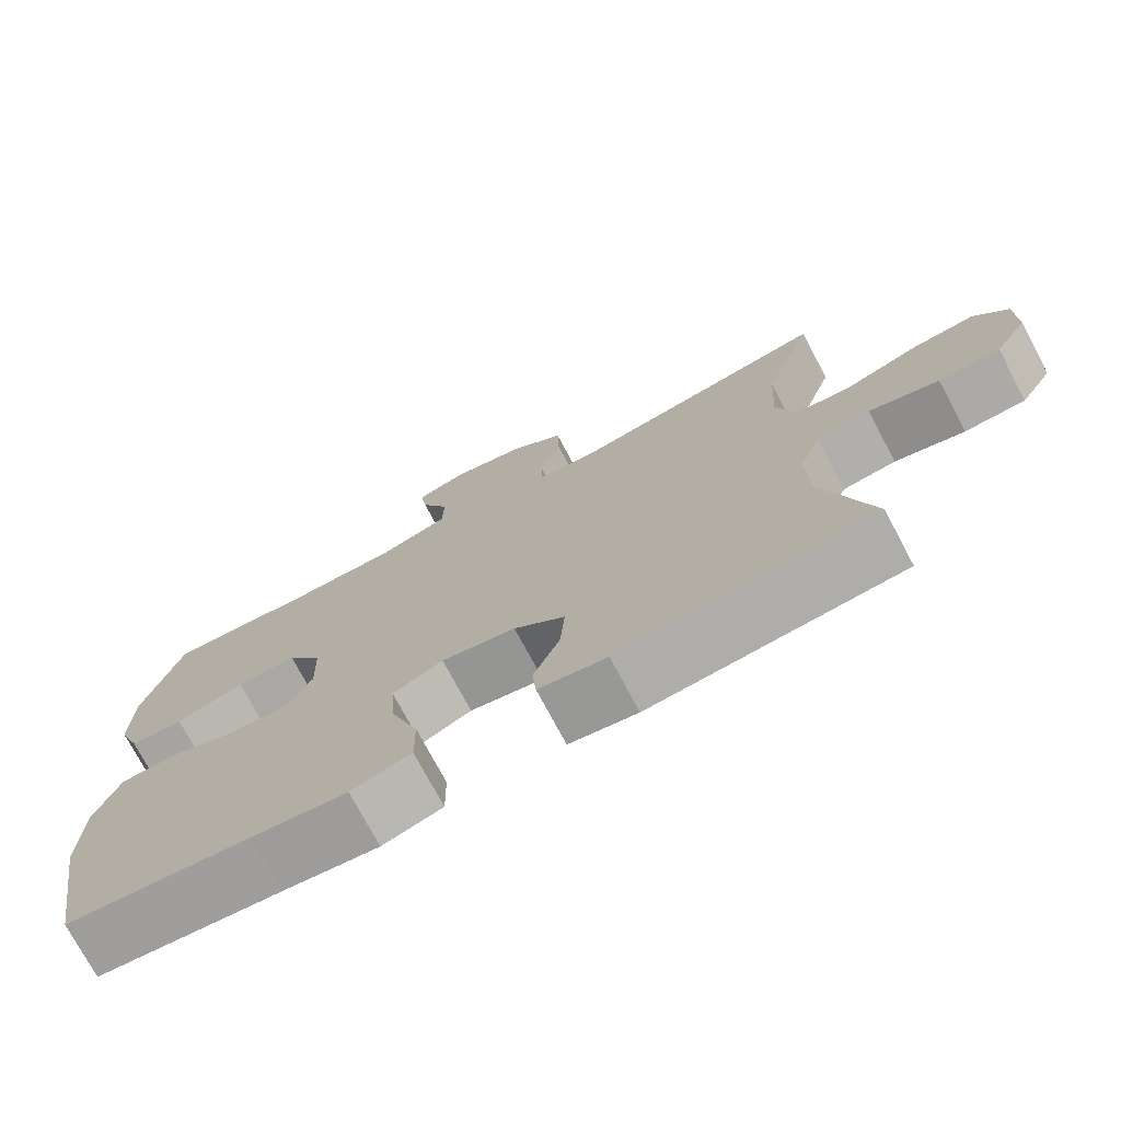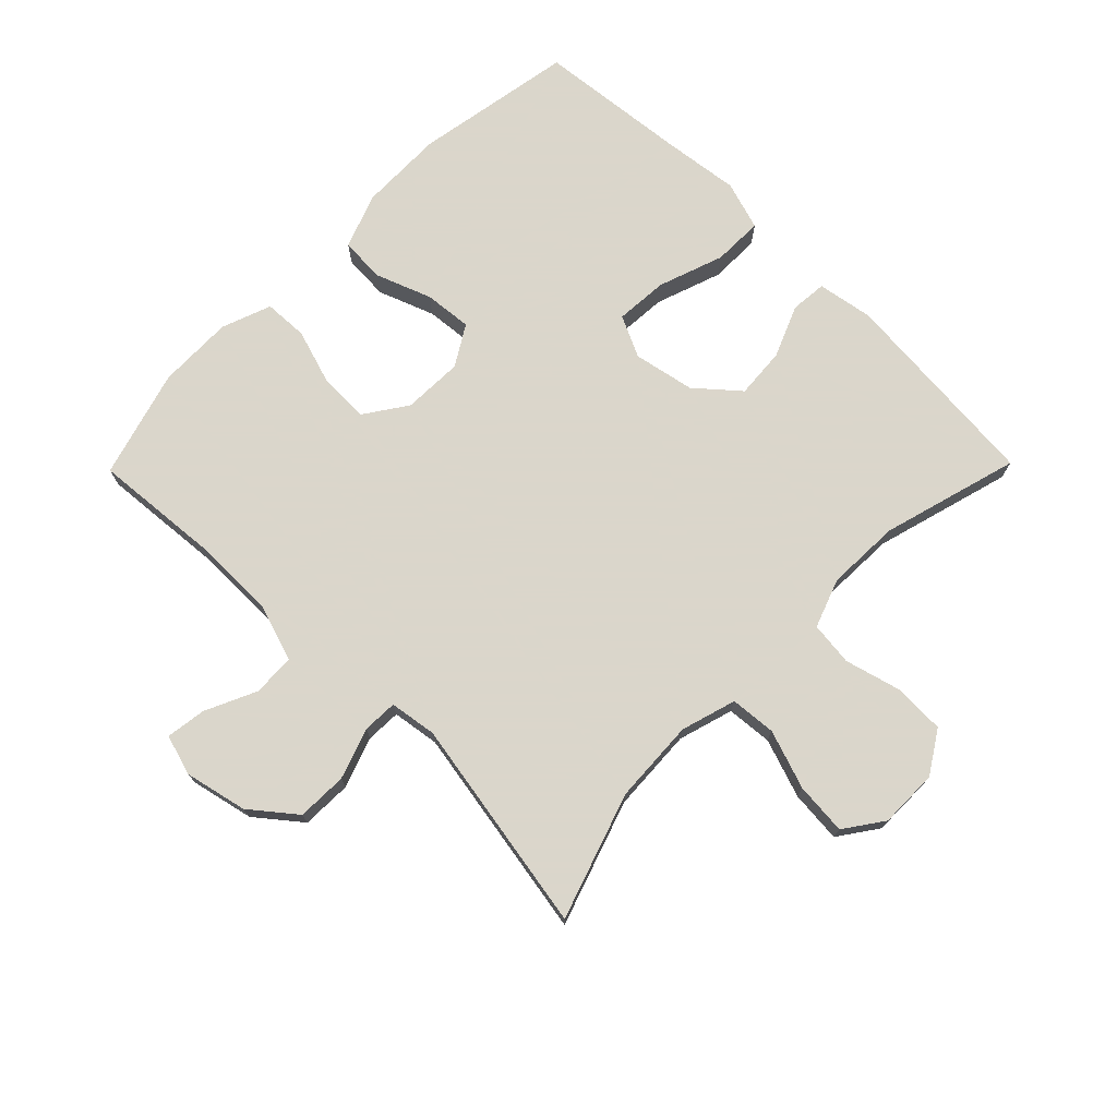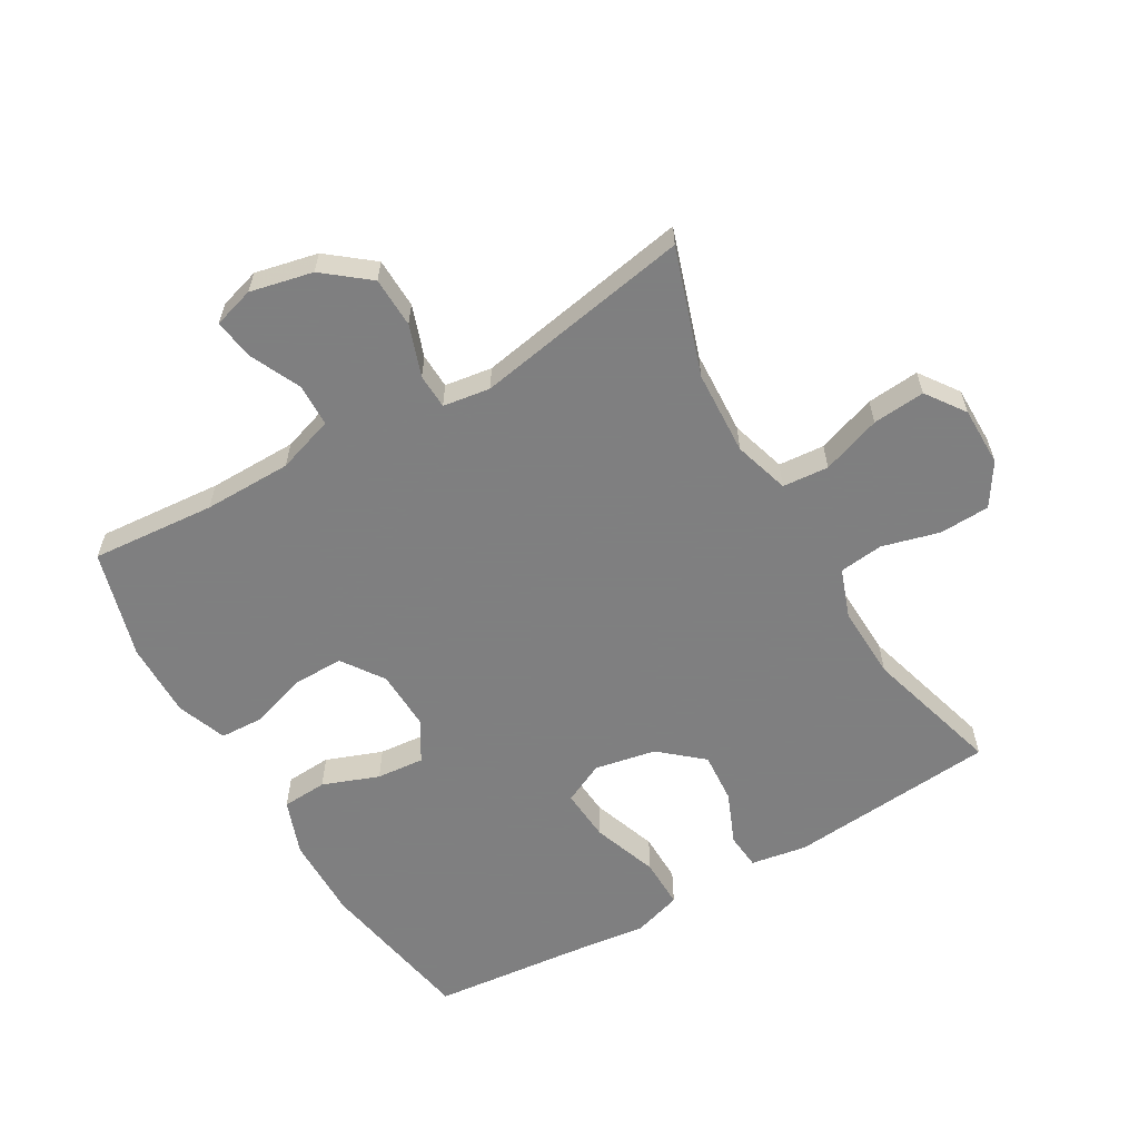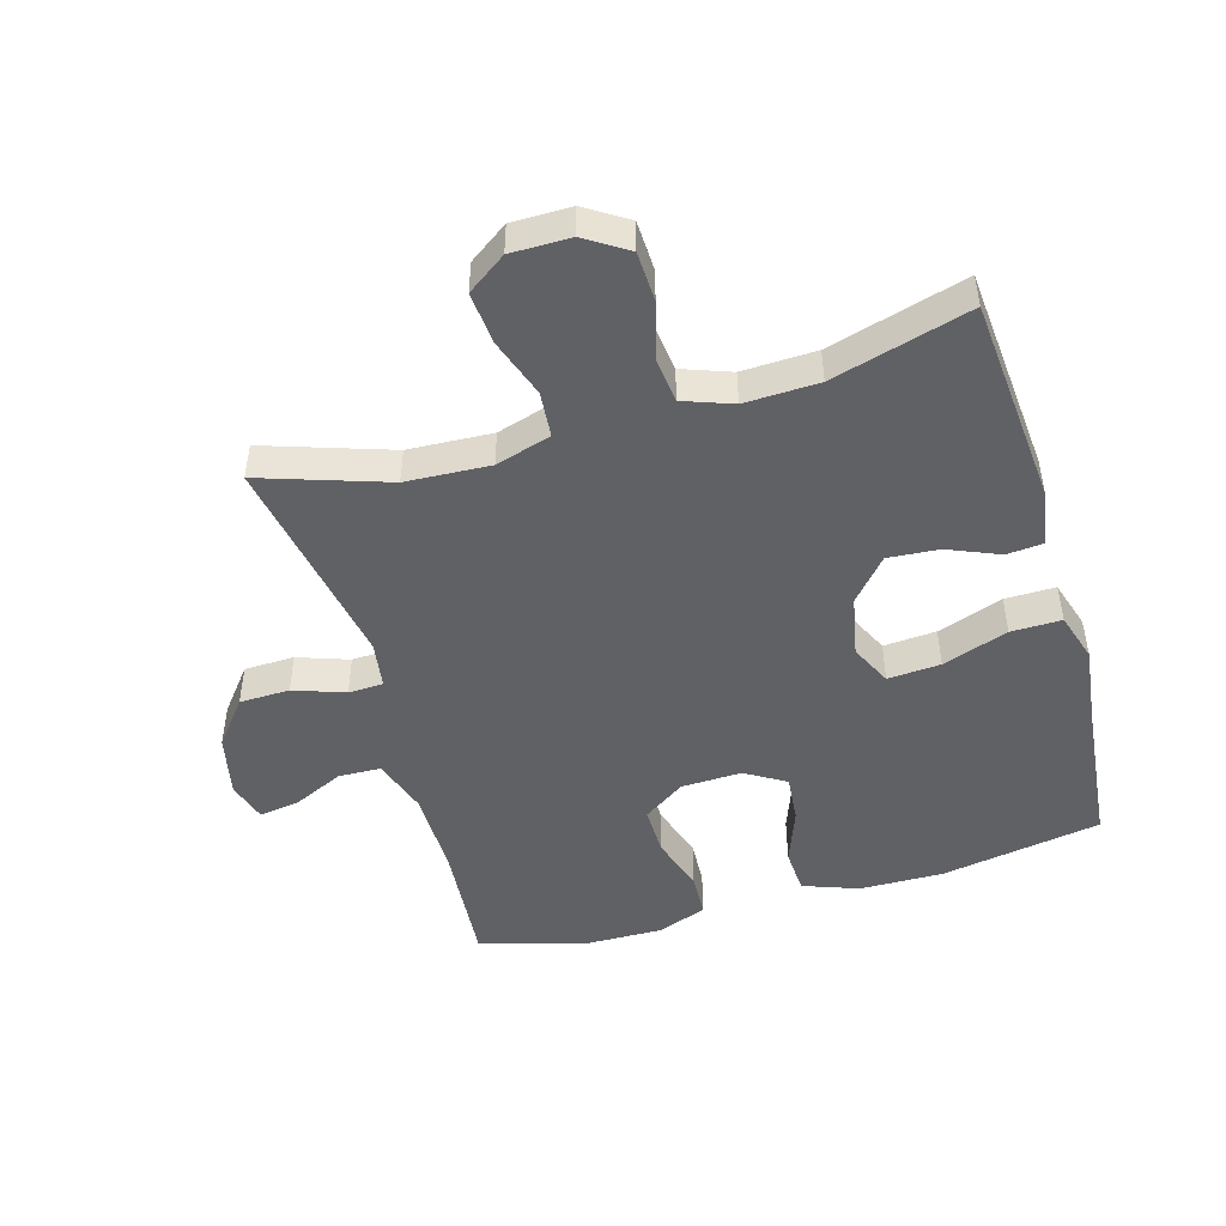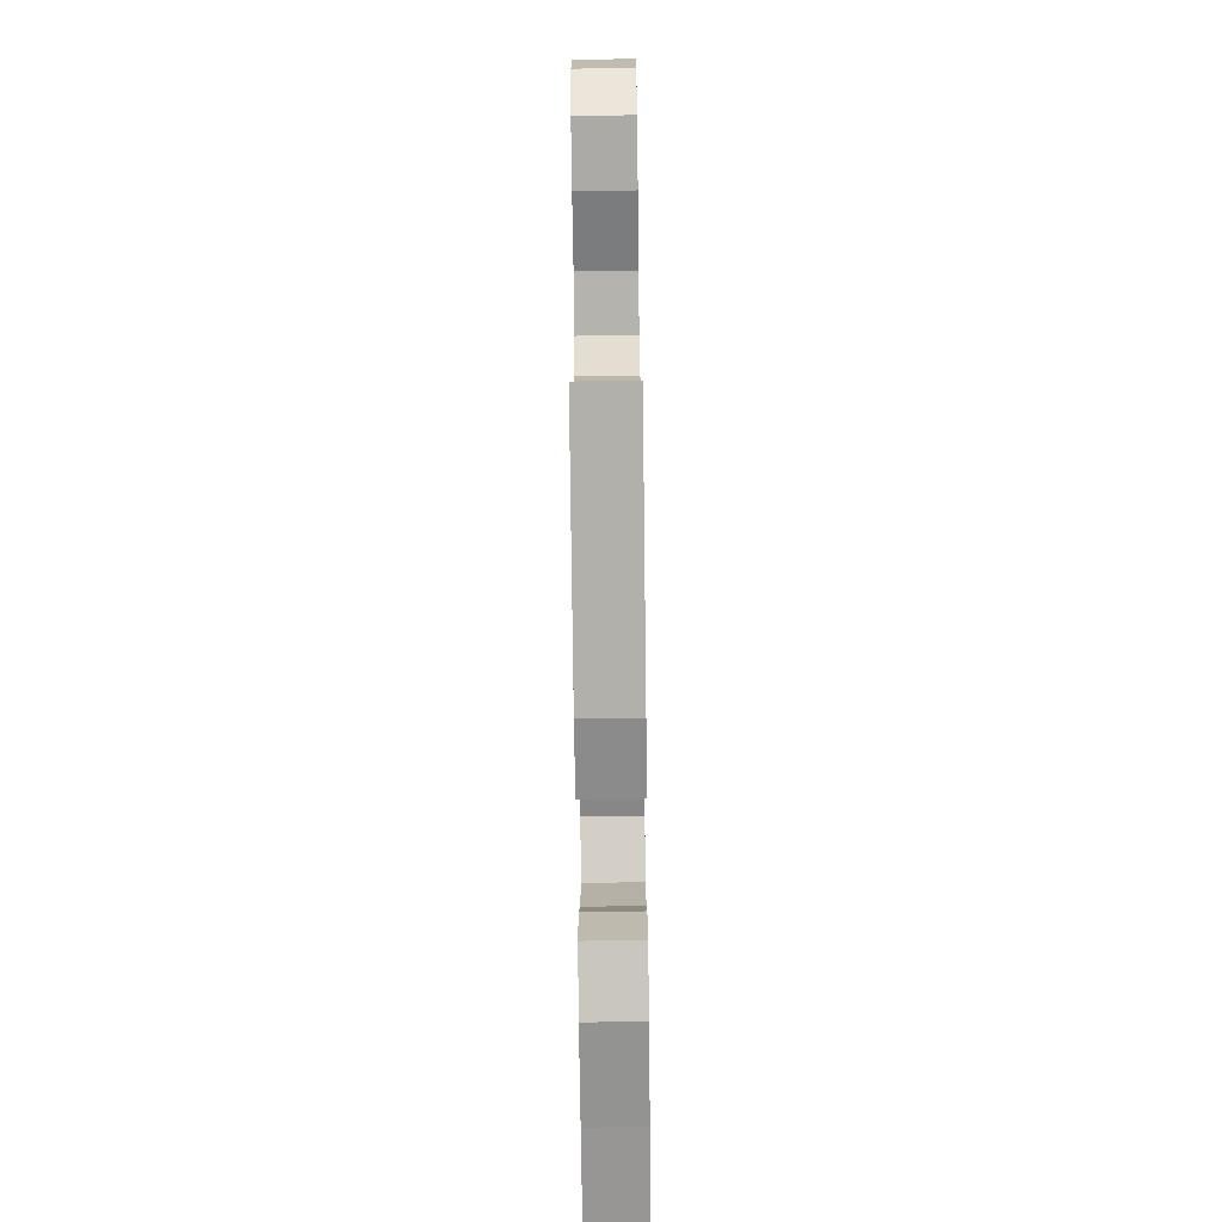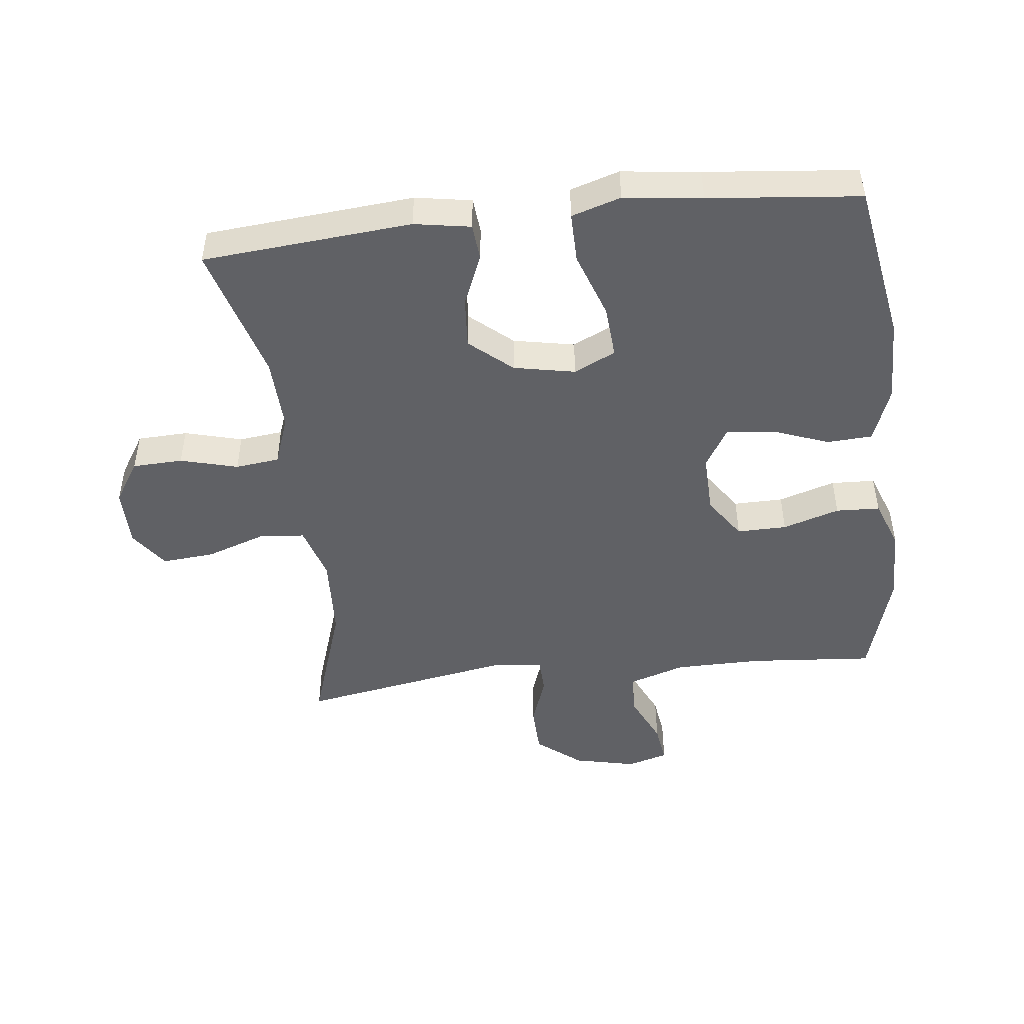
<metadata>
{"format":"obj","ext":"obj","renderer":"f3d","projection":"perspective","resolution":1024,"background":"white","views":[{"elev":-74.7,"azim":28.0,"up":"+Z"},{"elev":73.7,"azim":44.5,"up":"+Y"},{"elev":-59.9,"azim":30.3,"up":"+Y"},{"elev":-47.8,"azim":106.2,"up":"+Y"},{"elev":-73.6,"azim":90.7,"up":"+Z"},{"elev":-47.4,"azim":-173.4,"up":"+Y"}]}
</metadata>
<code>
v 0.5 0.07 0.5
v 0.434 0.07 0.302
v 0.427 0.07 0.17
v 0.453 0.07 0.083
v 0.525 0.07 0.077
v 0.618 0.07 0.109
v 0.7 0.07 0.116
v 0.743 0.07 0.055
v 0.743 0.07 -0.038
v 0.701 0.07 -0.104
v 0.622 0.07 -0.107
v 0.532 0.07 -0.083
v 0.463 0.07 -0.091
v 0.435 0.07 -0.168
v 0.439 0.07 -0.284
v 0.5 0.07 -0.5
v 0.173 0.07 -0.528
v 0.085 0.07 -0.513
v 0.08 0.07 -0.456
v 0.114 0.07 -0.375
v 0.12 0.07 -0.295
v 0.054 0.07 -0.238
v -0.042 0.07 -0.219
v -0.107 0.07 -0.25
v -0.101 0.07 -0.333
v -0.065 0.07 -0.436
v -0.064 0.07 -0.515
v -0.141 0.07 -0.539
v -0.263 0.07 -0.524
v -0.5 0.07 -0.5
v -0.544 0.07 -0.248
v -0.542 0.07 -0.116
v -0.51 0.07 -0.029
v -0.439 0.07 -0.025
v -0.351 0.07 -0.058
v -0.276 0.07 -0.065
v -0.238 0.07 -0.002
v -0.241 0.07 0.093
v -0.286 0.07 0.159
v -0.364 0.07 0.158
v -0.453 0.07 0.13
v -0.522 0.07 0.133
v -0.551 0.07 0.211
v -0.549 0.07 0.33
v -0.5 0.07 0.5
v -0.305 0.07 0.484
v -0.167 0.07 0.485
v -0.078 0.07 0.514
v -0.076 0.07 0.581
v -0.113 0.07 0.661
v -0.122 0.07 0.724
v -0.058 0.07 0.743
v 0.04 0.07 0.721
v 0.11 0.07 0.665
v 0.112 0.07 0.586
v 0.084 0.07 0.506
v 0.086 0.07 0.451
v 0.16 0.07 0.44
v 0.5 0 0.5
v 0.434 0 0.302
v 0.427 0 0.17
v 0.453 0 0.083
v 0.525 0 0.077
v 0.618 0 0.109
v 0.7 0 0.116
v 0.743 0 0.055
v 0.743 0 -0.038
v 0.701 0 -0.104
v 0.622 0 -0.107
v 0.532 0 -0.083
v 0.463 0 -0.091
v 0.435 0 -0.168
v 0.439 0 -0.284
v 0.5 0 -0.5
v 0.173 0 -0.528
v 0.085 0 -0.513
v 0.08 0 -0.456
v 0.114 0 -0.375
v 0.12 0 -0.295
v 0.054 0 -0.238
v -0.042 0 -0.219
v -0.107 0 -0.25
v -0.101 0 -0.333
v -0.065 0 -0.436
v -0.064 0 -0.515
v -0.141 0 -0.539
v -0.263 0 -0.524
v -0.5 0 -0.5
v -0.544 0 -0.248
v -0.542 0 -0.116
v -0.51 0 -0.029
v -0.439 0 -0.025
v -0.351 0 -0.058
v -0.276 0 -0.065
v -0.238 0 -0.002
v -0.241 0 0.093
v -0.286 0 0.159
v -0.364 0 0.158
v -0.453 0 0.13
v -0.522 0 0.133
v -0.551 0 0.211
v -0.549 0 0.33
v -0.5 0 0.5
v -0.305 0 0.484
v -0.167 0 0.485
v -0.078 0 0.514
v -0.076 0 0.581
v -0.113 0 0.661
v -0.122 0 0.724
v -0.058 0 0.743
v 0.04 0 0.721
v 0.11 0 0.665
v 0.112 0 0.586
v 0.084 0 0.506
v 0.086 0 0.451
v 0.16 0 0.44
f 54 55 56
f 53 54 56
f 52 53 56
f 51 52 56
f 50 51 56
f 49 50 56
f 48 49 56 57
f 47 48 57
f 46 47 57 58
f 45 46 58
f 44 45 58
f 43 44 58
f 42 43 58
f 41 42 58
f 40 41 58
f 33 34 35
f 32 33 35
f 31 32 35
f 30 31 35
f 29 30 35
f 29 35 36
f 28 29 36
f 27 28 36
f 26 27 36
f 25 26 36
f 24 25 36 37
f 18 19 20
f 17 18 20
f 16 17 20
f 15 16 20
f 14 15 20 21
f 13 14 21 22
f 10 11 12
f 9 10 12
f 8 9 12
f 7 8 12
f 6 7 12
f 5 6 12
f 4 5 12 13
f 13 22 23
f 4 13 23
f 3 4 23
f 58 1 2
f 40 58 2
f 39 40 2
f 24 37 38
f 23 24 38
f 3 23 38
f 2 3 38 39
f 114 113 112
f 114 112 111
f 114 111 110
f 114 110 109
f 114 109 108
f 114 108 107
f 115 114 107 106
f 115 106 105
f 116 115 105 104
f 116 104 103
f 116 103 102
f 116 102 101
f 116 101 100
f 116 100 99
f 116 99 98
f 93 92 91
f 93 91 90
f 93 90 89
f 93 89 88
f 93 88 87
f 94 93 87
f 94 87 86
f 94 86 85
f 94 85 84
f 94 84 83
f 95 94 83 82
f 78 77 76
f 78 76 75
f 78 75 74
f 78 74 73
f 79 78 73 72
f 80 79 72 71
f 70 69 68
f 70 68 67
f 70 67 66
f 70 66 65
f 70 65 64
f 70 64 63
f 71 70 63 62
f 81 80 71
f 81 71 62
f 81 62 61
f 60 59 116
f 60 116 98
f 60 98 97
f 96 95 82
f 96 82 81
f 96 81 61
f 97 96 61 60
f 1 59 60 2
f 2 60 61 3
f 3 61 62 4
f 4 62 63 5
f 5 63 64 6
f 6 64 65 7
f 7 65 66 8
f 8 66 67 9
f 9 67 68 10
f 10 68 69 11
f 11 69 70 12
f 12 70 71 13
f 13 71 72 14
f 14 72 73 15
f 15 73 74 16
f 16 74 75 17
f 17 75 76 18
f 18 76 77 19
f 19 77 78 20
f 20 78 79 21
f 21 79 80 22
f 22 80 81 23
f 23 81 82 24
f 24 82 83 25
f 25 83 84 26
f 26 84 85 27
f 27 85 86 28
f 28 86 87 29
f 29 87 88 30
f 30 88 89 31
f 31 89 90 32
f 32 90 91 33
f 33 91 92 34
f 34 92 93 35
f 35 93 94 36
f 36 94 95 37
f 37 95 96 38
f 38 96 97 39
f 39 97 98 40
f 40 98 99 41
f 41 99 100 42
f 42 100 101 43
f 43 101 102 44
f 44 102 103 45
f 45 103 104 46
f 46 104 105 47
f 47 105 106 48
f 48 106 107 49
f 49 107 108 50
f 50 108 109 51
f 51 109 110 52
f 52 110 111 53
f 53 111 112 54
f 54 112 113 55
f 55 113 114 56
f 56 114 115 57
f 57 115 116 58
f 58 116 59 1

</code>
